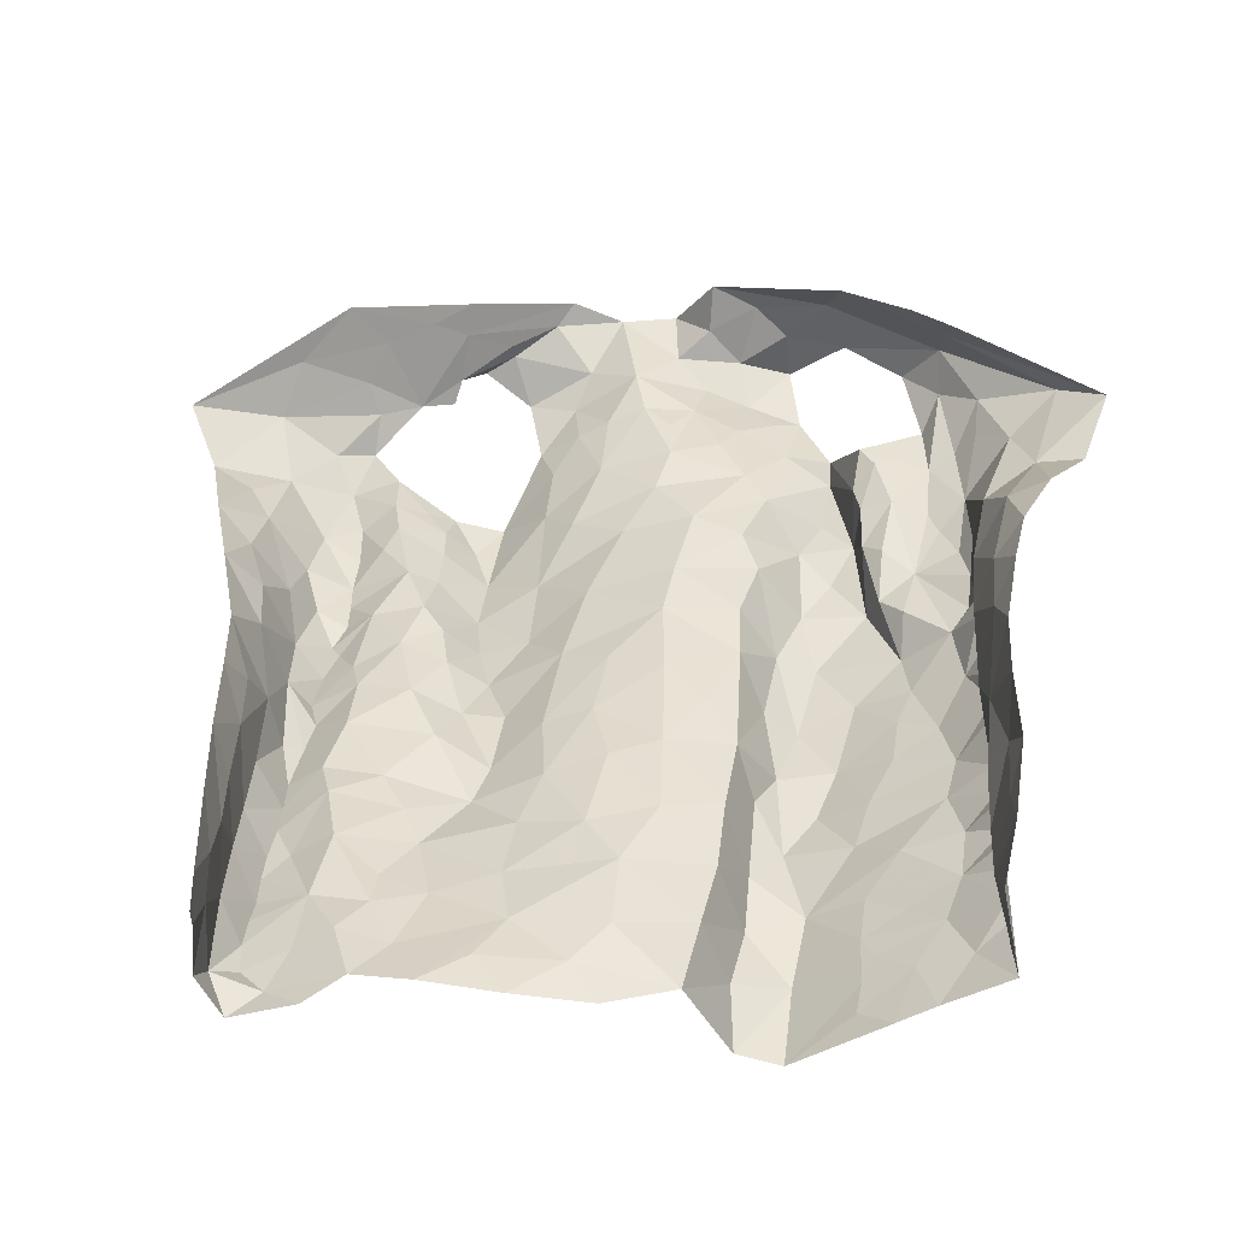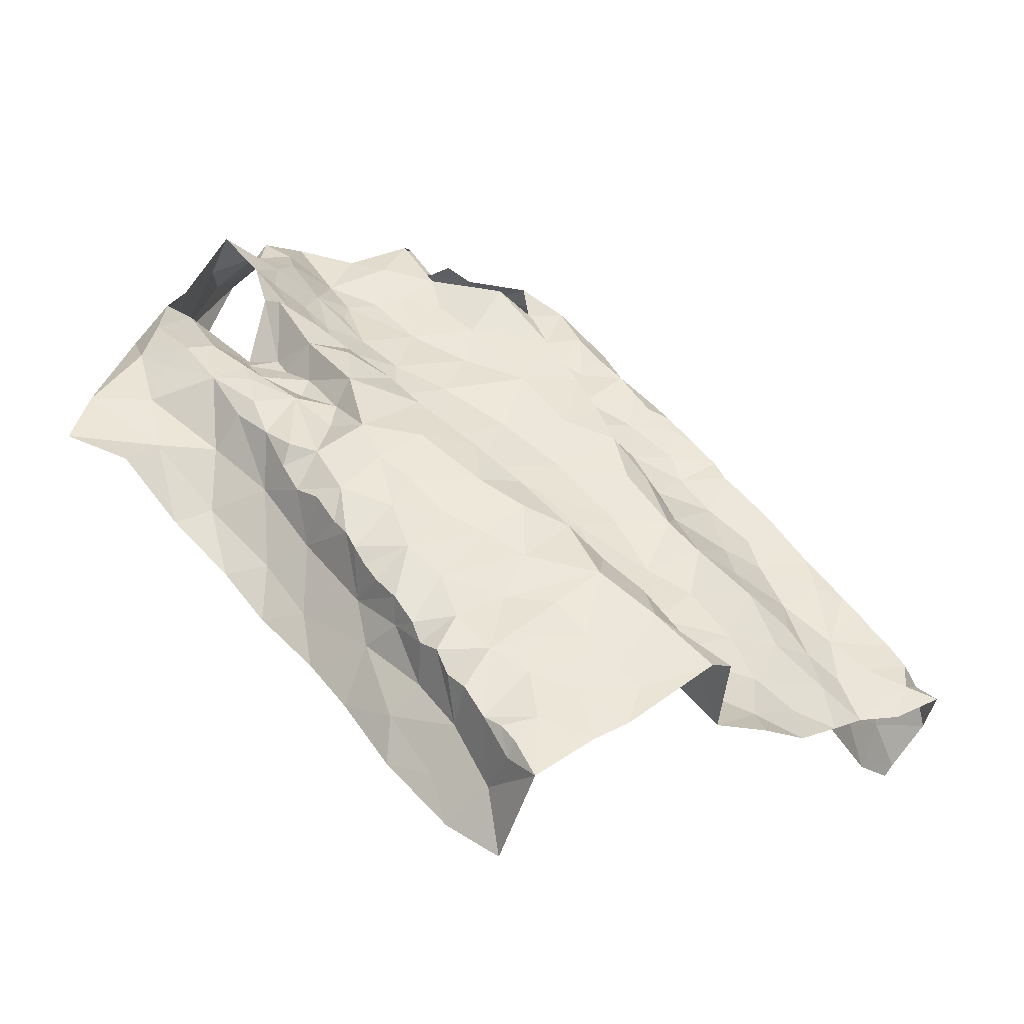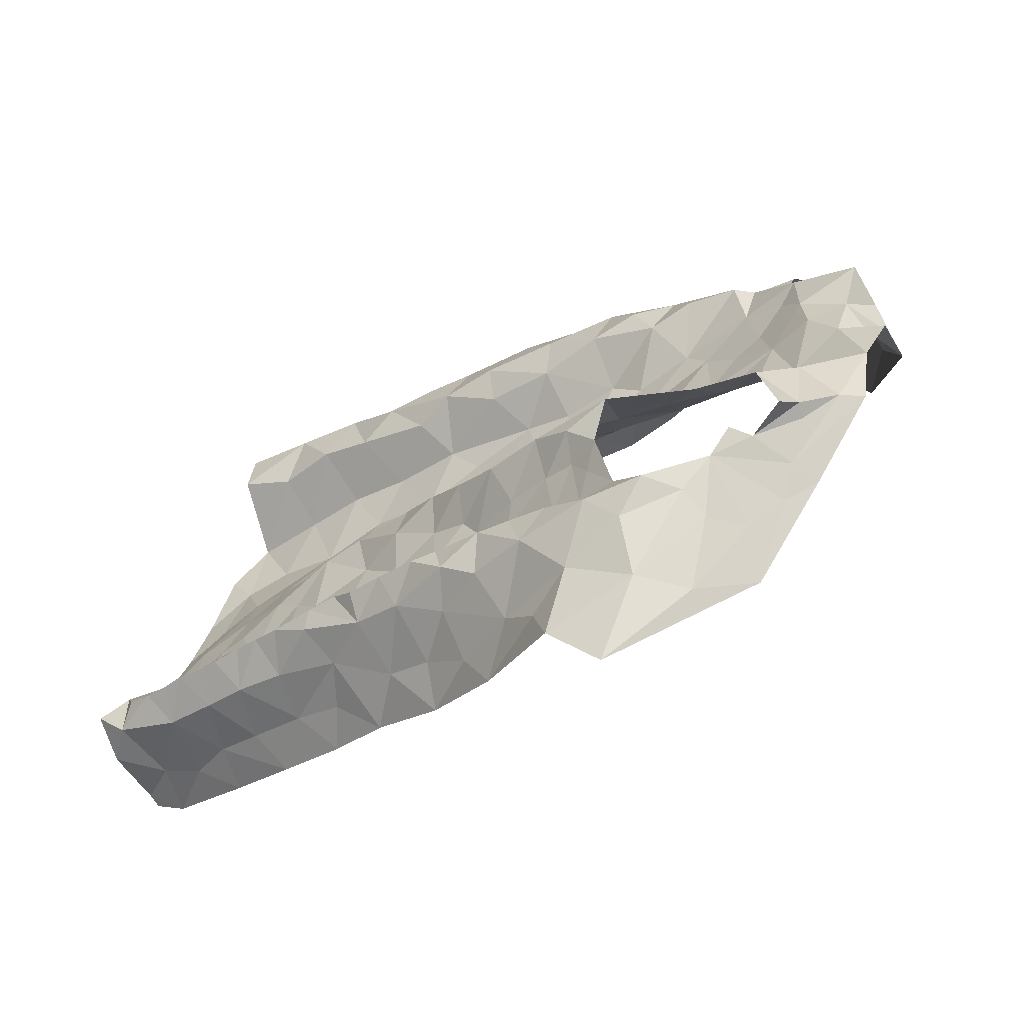
<metadata>
{"format":"obj","ext":"obj","renderer":"f3d","projection":"perspective","resolution":1024,"background":"white","views":[{"elev":-16.7,"azim":-170.9,"up":"+Y"},{"elev":8.0,"azim":-46.1,"up":"+Z"},{"elev":28.3,"azim":112.9,"up":"+Z"}]}
</metadata>
<code>
v -0.5602 0.1124 -1.367
v -0.5541 0.1429 -1.342
v -0.5546 0.1809 -1.327
v -0.5522 0.2076 -1.304
v -0.5514 0.2302 -1.296
v -0.5469 0.2805 -1.255
v -0.5415 0.309 -1.262
v -0.5349 0.4248 -1.153
v -0.5265 0.5089 -1.097
v -0.599 0.563 -1.185
v -0.5691 0.4684 -1.274
v -0.5545 0.1623 -1.452
v -0.5638 0.356 -1.343
v -0.65 0.6656 -1.103
v -0.4898 0.634 -1.02
v -0.5135 0.648 -1.021
v -0.5649 0.2188 -1.432
v -0.5762 0.5142 -1.234
v -0.5618 0.5521 -1.176
v -0.5289 0.5486 -1.083
v -0.5573 0.1486 -1.359
v -0.5335 0.6594 -1.039
v -0.571 0.2907 -1.386
v -0.5592 0.298 -1.344
v -0.5619 0.4064 -1.312
v -0.5317 0.4438 -1.203
v -0.6287 0.6009 -1.123
v -0.5865 0.6035 -1.113
v -0.6069 0.6859 -1.07
v -0.5222 0.5949 -1.048
v -0.5458 0.1841 -1.393
v -0.5593 0.2443 -1.389
v -0.5414 0.2778 -1.314
v -0.5429 0.2298 -1.344
v -0.5442 0.347 -1.286
v -0.5498 0.4297 -1.266
v -0.5502 0.4824 -1.225
v -0.5407 0.5703 -1.118
v -0.535 0.3681 -1.247
v -0.5314 0.5063 -1.154
v -0.5642 0.6426 -1.071
v -0.04969 0.616 -0.9994
v -0.04729 0.5944 -1.029
v -0.05082 0.5669 -1.051
v -0.05281 0.5304 -1.083
v -0.06816 0.4722 -1.129
v -0.05557 0.4022 -1.192
v -0.06972 0.2805 -1.267
v -0.06248 0.2164 -1.318
v -0.02402 0.1013 -1.403
v 0.03658 0.09373 -1.392
v 0.01063 0.1153 -1.378
v 0.03506 0.1339 -1.362
v 0.03864 0.1798 -1.329
v 0.03653 0.2668 -1.264
v 0.03831 0.3125 -1.23
v 0.02892 0.3759 -1.182
v 0.03254 0.4621 -1.121
v -0.0002592 0.5665 -1.075
v -0.03791 0.4542 -1.158
v -0.01064 0.5912 -1.062
v 0.003304 0.433 -1.16
v -0.06058 0.1227 -1.403
v -0.006082 0.1508 -1.364
v -0.06184 0.1902 -1.343
v -0.006777 0.2973 -1.27
v 0.005349 0.3238 -1.245
v -0.007104 0.4102 -1.184
v -0.006451 0.3692 -1.214
v -0.004287 0.4893 -1.127
v -0.05 0.496 -1.125
v -0.02953 0.5363 -1.101
v -0.04084 0.1656 -1.37
v -0.02157 0.253 -1.305
v 0.01811 0.2402 -1.288
v -0.01125 0.1977 -1.339
v -0.04674 0.3141 -1.248
v -0.4294 0.6503 -1.041
v -0.4223 0.6121 -1.039
v -0.4294 0.5913 -1.048
v -0.4454 0.4957 -1.077
v -0.4641 0.4369 -1.089
v -0.4624 0.3702 -1.137
v -0.4597 0.3323 -1.164
v -0.4368 0.1636 -1.265
v -0.4491 0.1467 -1.283
v -0.5533 0.1602 -1.331
v -0.5506 0.2449 -1.275
v -0.5482 0.2693 -1.272
v -0.5442 0.3062 -1.235
v -0.5434 0.333 -1.222
v -0.5415 0.3512 -1.209
v -0.5408 0.3659 -1.194
v -0.539 0.3793 -1.182
v -0.5367 0.3985 -1.174
v -0.5325 0.4565 -1.149
v -0.5315 0.4784 -1.128
v -0.5241 0.4769 -1.106
v -0.5164 0.5396 -1.069
v -0.4989 0.5656 -1.05
v -0.4556 0.644 -1.031
v -0.5088 0.4538 -1.113
v -0.4428 0.6352 -1.043
v -0.4661 0.08672 -1.332
v -0.4811 0.1331 -1.308
v -0.5175 0.2096 -1.273
v -0.4674 0.4803 -1.094
v -0.4768 0.522 -1.067
v -0.4997 0.09729 -1.342
v -0.5053 0.2852 -1.216
v -0.4677 0.2391 -1.236
v -0.5125 0.322 -1.192
v -0.4488 0.5448 -1.069
v -0.4735 0.4021 -1.117
v -0.4977 0.3589 -1.158
v -0.5275 0.1398 -1.324
v -0.5201 0.2501 -1.248
v -0.5206 0.4065 -1.143
v -0.5052 0.1719 -1.291
v -0.4574 0.5956 -1.052
v 0.05248 0.1308 -1.387
v 0.03932 0.1575 -1.345
v 0.03758 0.1964 -1.314
v 0.03858 0.2188 -1.3
v 0.03879 0.2404 -1.284
v 0.03702 0.2889 -1.247
v 0.03353 0.3501 -1.2
v 0.03703 0.3975 -1.168
v 0.03367 0.4277 -1.145
v 0.02338 0.4515 -1.132
v 0.02233 0.4831 -1.111
v 0.024 0.5064 -1.095
v 0.02661 0.5292 -1.078
v -0.002524 0.6202 -1.041
v -0.02704 0.6177 -1.021
v -0.4884 0.5856 -1.038
v -0.02907 0.8087 -1.013
v -0.03712 0.75 -0.9544
v 0.02628 0.7289 -0.9916
v -0.06366 0.8297 -1.007
v -0.1538 0.8453 -0.9573
v -0.09296 0.8027 -0.9607
v -0.06347 0.7879 -0.9334
v -0.04588 0.7704 -0.9633
v -0.009129 0.7425 -0.9716
v -0.05712 0.8056 -0.9895
v 0.03763 0.1577 -1.487
v 0.03722 0.1879 -1.482
v 0.1266 0.5835 -1.171
v 0.04023 0.8103 -1.062
v 0.05179 0.1203 -1.428
v 0.04937 0.2669 -1.426
v 0.002401 0.6545 -1.01
v 0.03925 0.1499 -1.474
v 0.1824 0.7131 -1.085
v 0.03307 0.6922 -0.9816
v 0.04586 0.6422 -1.01
v 0.06599 0.3923 -1.334
v 0.05894 0.3291 -1.38
v 0.09917 0.5166 -1.236
v 0.04386 0.2159 -1.422
v 0.04784 0.2488 -1.383
v 0.03276 0.7539 -1.011
v 0.05533 0.3443 -1.316
v 0.05887 0.3902 -1.289
v 0.05482 0.3242 -1.27
v 0.04823 0.3515 -1.214
v 0.05563 0.4563 -1.159
v 0.02542 0.5601 -1.06
v 0.1184 0.6234 -1.097
v 0.158 0.6515 -1.086
v 0.1077 0.7135 -1.04
v 0.08716 0.762 -1.054
v 0.01253 0.788 -1.024
v 0.05503 0.3861 -1.241
v 0.05557 0.2783 -1.299
v 0.0531 0.4135 -1.189
v 0.06616 0.5104 -1.147
v 0.04226 0.1738 -1.434
v 0.05217 0.2913 -1.353
v 0.06628 0.4541 -1.23
v 0.09451 0.5865 -1.121
v 0.05076 0.5012 -1.109
v 0.07501 0.4451 -1.289
v 0.05293 0.1934 -1.362
v 0.06339 0.5423 -1.1
v 0.09364 0.5442 -1.177
v 0.02936 0.5978 -1.036
v 0.07448 0.4973 -1.201
v 0.06205 0.6829 -1.01
v 0.09351 0.6439 -1.055
v 0.05478 0.2405 -1.327
v 0.05973 0.5858 -1.057
v -0.5082 0.7429 -1.106
v -0.4195 0.7883 -1.081
v -0.484 0.7552 -1.105
v -0.5225 0.7356 -1.106
v -0.4833 0.6793 -0.9927
v -0.4663 0.74 -0.9833
v -0.3566 0.8 -0.9527
v -0.401 0.8004 -1.021
v -0.4128 0.777 -0.9726
v -0.5002 0.7131 -1.003
v -0.5029 0.7488 -1.022
v -0.5105 0.7427 -1.074
v -0.5359 0.6954 -1.031
v -0.2713 0.7198 -0.9804
v -0.2519 0.6976 -1.004
v -0.1631 0.6982 -0.985
v -0.124 0.688 -0.966
v -0.3675 0.7112 -0.9472
v -0.2897 0.8468 -0.9732
v -0.3454 0.7062 -0.9639
v -0.3554 0.7759 -0.9152
v -0.3304 0.8237 -0.9702
v -0.3197 0.7317 -0.9485
v -0.09384 0.7985 -0.9457
v -0.3108 0.7814 -0.9372
v -0.1922 0.7085 -0.9919
v -0.1063 0.7521 -0.9294
v -0.2475 0.8366 -0.9249
v -0.1543 0.736 -0.9529
v -0.1685 0.7763 -0.9461
v -0.2267 0.7195 -0.9937
v -0.2796 0.7516 -0.9462
v -0.2511 0.7898 -0.9375
v -0.2158 0.7602 -0.9731
v -0.1969 0.8329 -0.933
v -0.1361 0.8247 -0.9516
v -0.2831 0.8112 -0.9499
v -0.3777 0.06241 -1.289
v -0.4354 0.0988 -1.307
v -0.3133 0.6938 -0.9892
v -0.2231 0.1337 -1.372
v -0.3965 0.639 -0.9782
v -0.1807 0.106 -1.399
v -0.08669 0.1514 -1.369
v -0.07068 0.5797 -1.006
v -0.1407 0.6589 -0.9944
v -0.4715 0.1852 -1.265
v -0.3396 0.07164 -1.297
v -0.2989 0.6733 -1.011
v -0.1053 0.1982 -1.328
v -0.08203 0.3558 -1.215
v -0.4303 0.5539 -1.055
v -0.2484 0.09966 -1.378
v -0.07734 0.4362 -1.152
v -0.09615 0.4549 -1.103
v -0.1907 0.6506 -1.025
v -0.1192 0.2913 -1.238
v -0.1646 0.2644 -1.275
v -0.08663 0.2479 -1.284
v -0.3091 0.1114 -1.364
v -0.3889 0.435 -1.072
v -0.09571 0.3841 -1.172
v -0.4383 0.1234 -1.292
v -0.3755 0.3677 -1.111
v -0.1687 0.5902 -1.05
v -0.1603 0.2159 -1.314
v -0.1729 0.172 -1.35
v -0.1115 0.1174 -1.403
v -0.1512 0.1394 -1.381
v -0.08775 0.5404 -1.031
v -0.4104 0.328 -1.139
v -0.42 0.5651 -1.017
v -0.3996 0.5271 -1.026
v -0.4288 0.2503 -1.203
v -0.4323 0.4902 -1.049
v -0.3752 0.4912 -1.051
v -0.1818 0.3089 -1.253
v -0.1381 0.6084 -1.019
v -0.3578 0.6655 -0.9894
v -0.3445 0.6068 -1.041
v -0.3243 0.6353 -1.031
v -0.254 0.1656 -1.353
v -0.09093 0.6108 -0.9761
v -0.44 0.2908 -1.184
v -0.3949 0.2838 -1.162
v -0.3684 0.2494 -1.181
v -0.3453 0.2965 -1.179
v -0.1291 0.3251 -1.21
v -0.172 0.3642 -1.207
v -0.2559 0.663 -1.028
v -0.08734 0.4939 -1.072
v -0.1932 0.5047 -1.115
v -0.1413 0.462 -1.111
v -0.1412 0.5267 -1.068
v -0.3807 0.128 -1.251
v -0.3268 0.2222 -1.28
v -0.3428 0.1762 -1.238
v -0.3357 0.1283 -1.28
v -0.3182 0.1706 -1.319
v -0.2545 0.2229 -1.319
v -0.4389 0.1995 -1.24
v -0.4241 0.3948 -1.099
v -0.3603 0.3224 -1.145
v -0.3341 0.3408 -1.201
v -0.3492 0.3842 -1.132
v -0.3292 0.4801 -1.126
v -0.3317 0.4335 -1.151
v -0.3567 0.4434 -1.093
v -0.3718 0.5582 -1.025
v -0.2227 0.2598 -1.293
v -0.3895 0.1901 -1.217
v -0.1097 0.4199 -1.13
v -0.1317 0.3808 -1.165
v -0.3437 0.226 -1.213
v -0.329 0.2802 -1.245
v -0.272 0.5215 -1.122
v -0.2658 0.4757 -1.153
v -0.3416 0.5264 -1.089
v -0.2811 0.2735 -1.278
v -0.2454 0.6206 -1.054
v -0.3264 0.5628 -1.079
v -0.2154 0.3741 -1.211
v -0.3083 0.382 -1.196
v -0.2724 0.4142 -1.19
v -0.2233 0.4293 -1.176
v -0.2774 0.3378 -1.237
v -0.2196 0.5718 -1.078
v -0.2833 0.5818 -1.08
v -0.1787 0.4385 -1.154
v -0.2337 0.3261 -1.246
v -0.3976 0.6612 -0.9783
v -0.3901 0.5919 -0.9992
f 94 26 39
f 34 4 5
f 24 23 32
f 20 9 99
f 38 20 30
f 28 27 10
f 21 2 87
f 31 1 21
f 30 15 16
f 39 91 92
f 19 10 18
f 40 20 38
f 41 22 206
f 100 136 30
f 101 15 120
f 39 90 91
f 39 92 93
f 26 95 8
f 206 29 41
f 21 3 31
f 12 1 31
f 15 30 136
f 15 136 120
f 32 23 17
f 7 89 6
f 39 7 90
f 39 93 94
f 96 26 8
f 97 40 96
f 40 9 20
f 30 99 100
f 14 27 28
f 3 21 87
f 30 16 22
f 17 12 31
f 4 34 3
f 31 3 34
f 88 89 33
f 33 35 24
f 24 35 13
f 7 39 35
f 35 25 13
f 35 39 36
f 36 25 35
f 11 25 36
f 11 36 37
f 36 39 26
f 26 94 95
f 18 11 37
f 9 97 98
f 9 40 97
f 30 20 99
f 28 29 14
f 31 32 17
f 34 5 88
f 88 33 34
f 24 34 33
f 24 13 23
f 28 19 38
f 29 28 41
f 30 22 41
f 34 32 31
f 24 32 34
f 26 96 40
f 37 26 40
f 18 37 19
f 37 36 26
f 19 28 10
f 40 19 37
f 30 41 38
f 40 38 19
f 28 38 41
f 7 33 89
f 35 33 7
f 43 134 135
f 64 53 122
f 42 43 135
f 76 122 54
f 69 244 77
f 62 68 128
f 47 60 247
f 66 55 126
f 247 60 46
f 57 69 127
f 125 75 124
f 67 126 56
f 70 131 132
f 134 43 61
f 72 59 61
f 72 45 71
f 130 70 62
f 72 133 59
f 43 44 61
f 61 44 72
f 76 123 124
f 65 237 73
f 76 65 73
f 76 54 123
f 66 75 55
f 75 66 74
f 48 74 66
f 66 77 48
f 67 56 127
f 244 69 47
f 128 68 57
f 130 62 129
f 70 58 131
f 70 130 58
f 132 133 72
f 45 72 44
f 51 52 50
f 64 52 53
f 50 52 63
f 52 64 63
f 49 65 74
f 48 252 74
f 67 66 126
f 68 69 57
f 67 127 69
f 72 70 132
f 60 71 46
f 71 60 70
f 64 73 63
f 73 237 63
f 73 64 76
f 75 76 124
f 74 65 76
f 76 64 122
f 49 74 252
f 60 68 62
f 70 60 62
f 71 70 72
f 75 74 76
f 67 77 66
f 68 47 69
f 68 60 47
f 77 67 69
f 116 87 2
f 116 3 87
f 88 117 89
f 110 277 112
f 112 91 90
f 115 93 112
f 89 117 6
f 103 120 80
f 8 95 118
f 97 96 102
f 108 136 100
f 108 100 99
f 113 245 120
f 108 120 136
f 95 94 118
f 256 105 232
f 79 78 103
f 102 98 97
f 82 81 107
f 112 92 91
f 80 79 103
f 115 84 83
f 245 80 120
f 120 103 101
f 104 232 105
f 105 256 86
f 119 86 85
f 4 3 106
f 5 4 106
f 267 110 111
f 110 90 6
f 90 110 112
f 110 267 277
f 82 107 102
f 102 96 118
f 118 96 8
f 102 108 98
f 9 108 99
f 9 98 108
f 81 113 108
f 1 116 2
f 104 105 109
f 119 105 86
f 106 88 5
f 117 110 6
f 277 84 112
f 112 93 92
f 118 94 115
f 112 84 115
f 118 114 102
f 107 81 108
f 108 113 120
f 119 116 105
f 1 109 116
f 116 119 3
f 106 3 119
f 240 119 85
f 115 83 114
f 93 115 94
f 115 114 118
f 102 107 108
f 116 109 105
f 106 117 88
f 294 111 106
f 106 119 240
f 294 106 240
f 111 117 106
f 110 117 111
f 114 82 102
f 129 62 128
f 167 127 56
f 59 133 169
f 121 53 52
f 52 51 121
f 55 75 125
f 90 7 6
f 2 21 1
f 103 78 101
f 144 145 146
f 139 145 156
f 138 145 144
f 144 142 217
f 142 144 146
f 140 141 146
f 146 229 142
f 145 137 146
f 229 146 141
f 137 140 146
f 145 139 163
f 143 144 217
f 137 145 174
f 174 145 163
f 126 55 176
f 126 176 166
f 163 139 172
f 129 128 177
f 134 157 153
f 135 153 42
f 183 131 58
f 154 179 151
f 154 148 179
f 150 173 155
f 165 158 184
f 160 181 184
f 137 174 150
f 150 140 137
f 166 164 175
f 176 55 125
f 133 132 183
f 53 121 122
f 51 151 121
f 185 192 123
f 122 185 54
f 188 134 61
f 187 189 160
f 190 139 156
f 148 154 147
f 167 177 127
f 167 56 166
f 166 56 126
f 129 177 168
f 177 57 127
f 183 58 168
f 187 160 149
f 151 179 121
f 192 124 123
f 170 182 149
f 157 156 153
f 134 153 135
f 134 188 157
f 148 161 179
f 174 163 173
f 164 158 165
f 159 158 164
f 175 167 166
f 159 164 180
f 180 162 159
f 128 57 177
f 58 130 129
f 132 131 183
f 54 185 123
f 192 125 124
f 125 192 176
f 152 161 148
f 149 171 170
f 181 175 184
f 164 165 175
f 168 189 178
f 177 181 168
f 58 129 168
f 181 160 189
f 162 152 159
f 59 188 61
f 188 59 169
f 170 171 191
f 172 139 190
f 191 172 190
f 172 173 163
f 173 172 155
f 175 177 167
f 183 168 178
f 172 191 171
f 171 155 172
f 186 193 133
f 156 157 190
f 176 180 164
f 168 181 189
f 185 161 162
f 152 162 161
f 191 157 193
f 193 182 191
f 178 182 186
f 179 161 185
f 164 166 176
f 180 176 192
f 175 181 177
f 121 179 185
f 175 165 184
f 192 185 162
f 122 121 185
f 187 149 182
f 178 186 183
f 187 182 178
f 187 178 189
f 150 174 173
f 190 157 191
f 186 133 183
f 182 193 186
f 170 191 182
f 192 162 180
f 193 157 188
f 169 193 188
f 133 193 169
f 206 203 204
f 196 194 197
f 197 14 205
f 29 206 204
f 195 201 212
f 201 215 212
f 201 202 200
f 215 201 200
f 78 198 101
f 16 206 22
f 199 203 198
f 202 201 204
f 201 195 204
f 198 15 101
f 206 16 203
f 15 203 16
f 202 204 199
f 14 29 205
f 203 15 198
f 204 203 199
f 195 205 204
f 29 204 205
f 196 205 195
f 197 205 196
f 213 216 211
f 211 216 214
f 224 207 208
f 222 210 220
f 143 217 220
f 214 200 202
f 218 214 216
f 223 217 229
f 229 141 228
f 212 215 230
f 215 200 218
f 215 218 230
f 221 212 230
f 216 213 233
f 207 216 233
f 209 210 222
f 209 222 219
f 223 220 217
f 218 225 226
f 225 218 216
f 225 216 207
f 228 223 229
f 219 227 224
f 227 222 223
f 226 228 221
f 223 228 227
f 200 214 218
f 230 218 226
f 222 227 219
f 226 221 230
f 225 227 226
f 226 227 228
f 217 142 229
f 225 207 227
f 227 207 224
f 220 223 222
f 259 252 251
f 268 81 82
f 231 232 104
f 295 82 114
f 81 268 245
f 265 235 79
f 253 292 291
f 264 83 84
f 238 42 276
f 252 250 251
f 243 65 49
f 210 209 239
f 45 284 71
f 42 238 43
f 274 233 272
f 211 324 272
f 236 234 246
f 236 261 262
f 239 276 210
f 264 84 277
f 81 245 113
f 283 208 207
f 233 213 272
f 262 234 236
f 48 77 250
f 243 237 65
f 209 249 239
f 85 86 256
f 295 114 83
f 272 324 235
f 243 49 252
f 284 45 263
f 238 263 44
f 271 276 239
f 294 240 85
f 82 295 254
f 268 82 254
f 250 77 244
f 48 250 252
f 209 219 249
f 80 265 79
f 245 265 80
f 233 242 207
f 246 234 253
f 260 243 259
f 263 45 44
f 44 43 238
f 278 277 267
f 295 83 264
f 244 281 250
f 255 47 247
f 305 247 248
f 245 268 265
f 237 260 261
f 304 111 294
f 241 291 288
f 264 257 295
f 255 244 47
f 306 255 305
f 247 46 248
f 224 249 219
f 262 260 234
f 46 284 248
f 256 232 231
f 264 296 257
f 247 305 255
f 313 258 249
f 271 239 249
f 250 281 270
f 243 252 259
f 284 46 71
f 256 288 85
f 304 294 85
f 231 241 288
f 256 231 288
f 281 244 255
f 254 269 268
f 257 296 298
f 283 313 249
f 251 250 270
f 269 266 268
f 303 259 251
f 249 258 271
f 303 293 259
f 272 213 211
f 260 237 243
f 237 261 63
f 260 262 261
f 267 111 304
f 238 276 263
f 263 276 271
f 263 271 287
f 278 296 264
f 265 268 266
f 265 266 302
f 302 325 265
f 85 288 304
f 288 291 290
f 288 290 304
f 253 291 241
f 306 305 322
f 283 249 224
f 271 258 287
f 272 273 274
f 302 273 325
f 272 235 273
f 325 273 235
f 293 260 259
f 260 293 275
f 260 275 234
f 292 253 275
f 277 278 264
f 296 278 279
f 279 278 267
f 279 280 296
f 304 279 267
f 270 282 315
f 281 255 306
f 282 281 306
f 282 270 281
f 266 269 302
f 269 311 302
f 273 302 314
f 283 224 208
f 263 287 284
f 248 284 286
f 285 286 287
f 287 286 284
f 304 290 307
f 289 307 290
f 289 290 292
f 290 291 292
f 234 275 253
f 293 289 292
f 275 293 292
f 295 257 254
f 254 257 301
f 301 257 298
f 298 300 301
f 280 297 296
f 297 298 296
f 269 254 301
f 299 301 300
f 269 301 311
f 301 299 311
f 311 299 309
f 270 315 323
f 270 303 251
f 274 242 233
f 303 312 293
f 312 303 323
f 270 323 303
f 308 312 319
f 274 283 242
f 320 258 313
f 283 274 313
f 321 313 274
f 321 274 273
f 320 313 321
f 283 207 242
f 286 322 305
f 248 286 305
f 322 282 306
f 285 287 320
f 320 287 258
f 320 309 285
f 307 289 308
f 307 280 279
f 289 293 312
f 299 310 309
f 299 300 310
f 310 300 317
f 314 311 309
f 319 323 315
f 308 289 312
f 279 304 307
f 314 302 311
f 314 321 273
f 285 322 286
f 318 282 322
f 315 282 318
f 300 298 297
f 317 319 315
f 300 297 316
f 316 317 300
f 317 315 318
f 317 316 319
f 316 297 319
f 297 280 308
f 297 308 319
f 317 318 310
f 308 280 307
f 309 320 321
f 285 309 310
f 322 310 318
f 285 310 322
f 314 309 321
f 324 78 79
f 235 324 79
f 265 325 235
f 319 312 323

</code>
